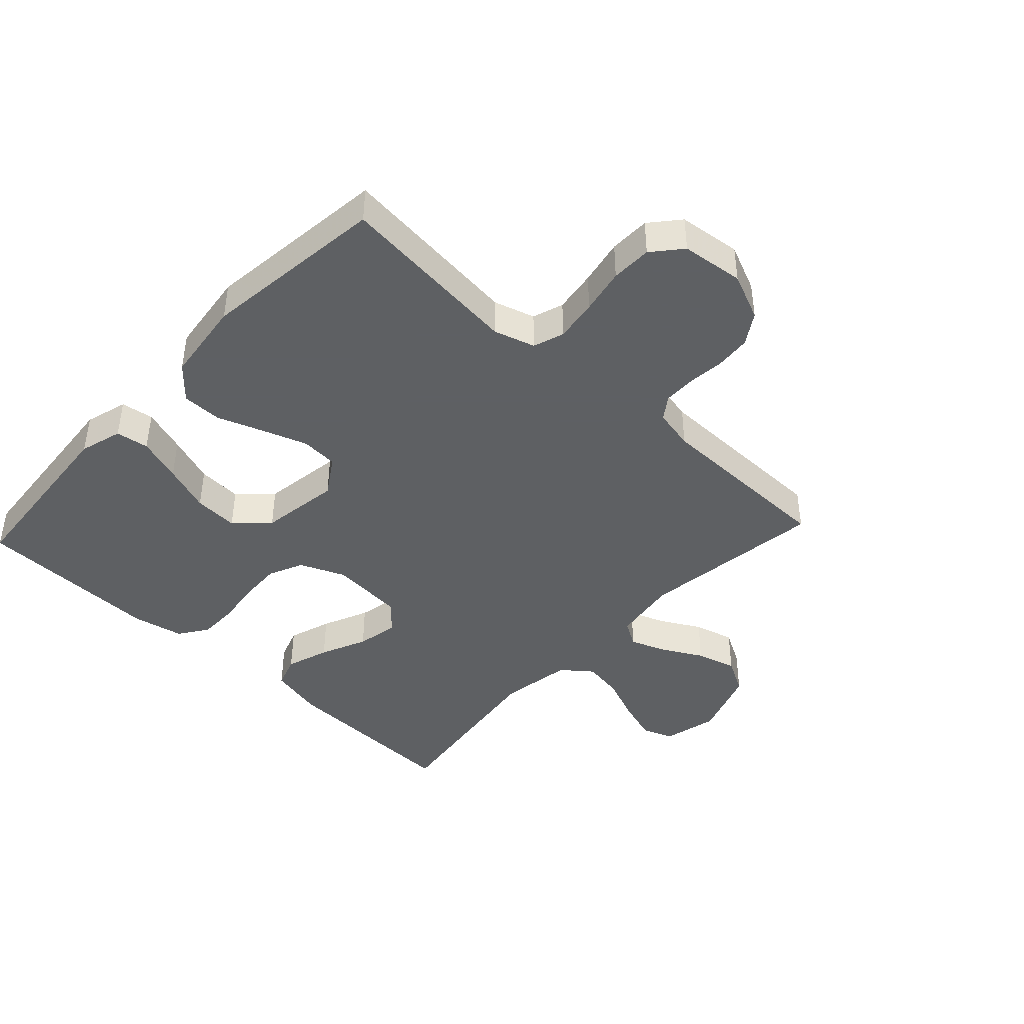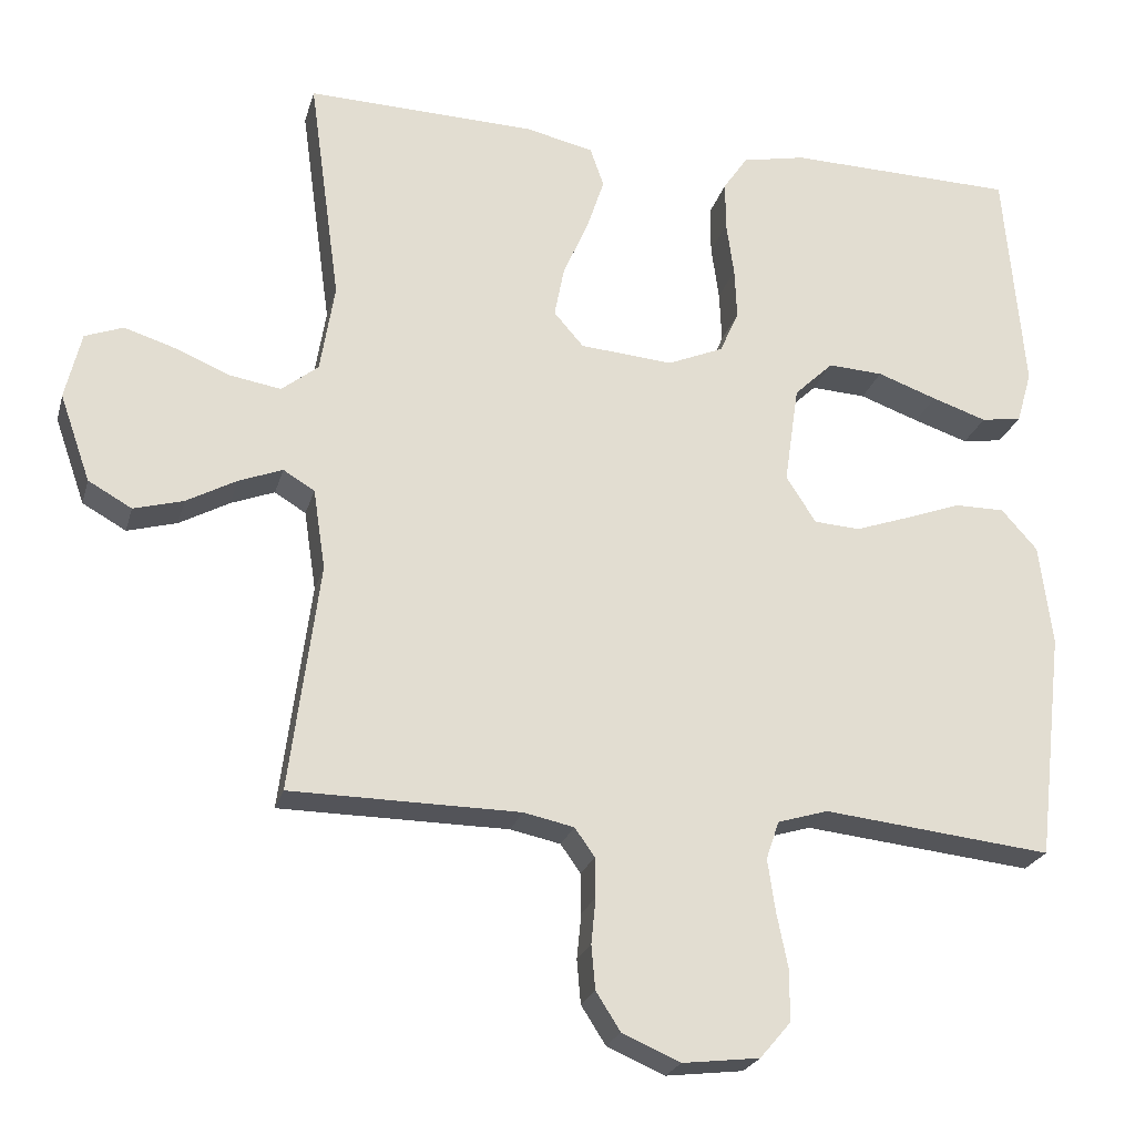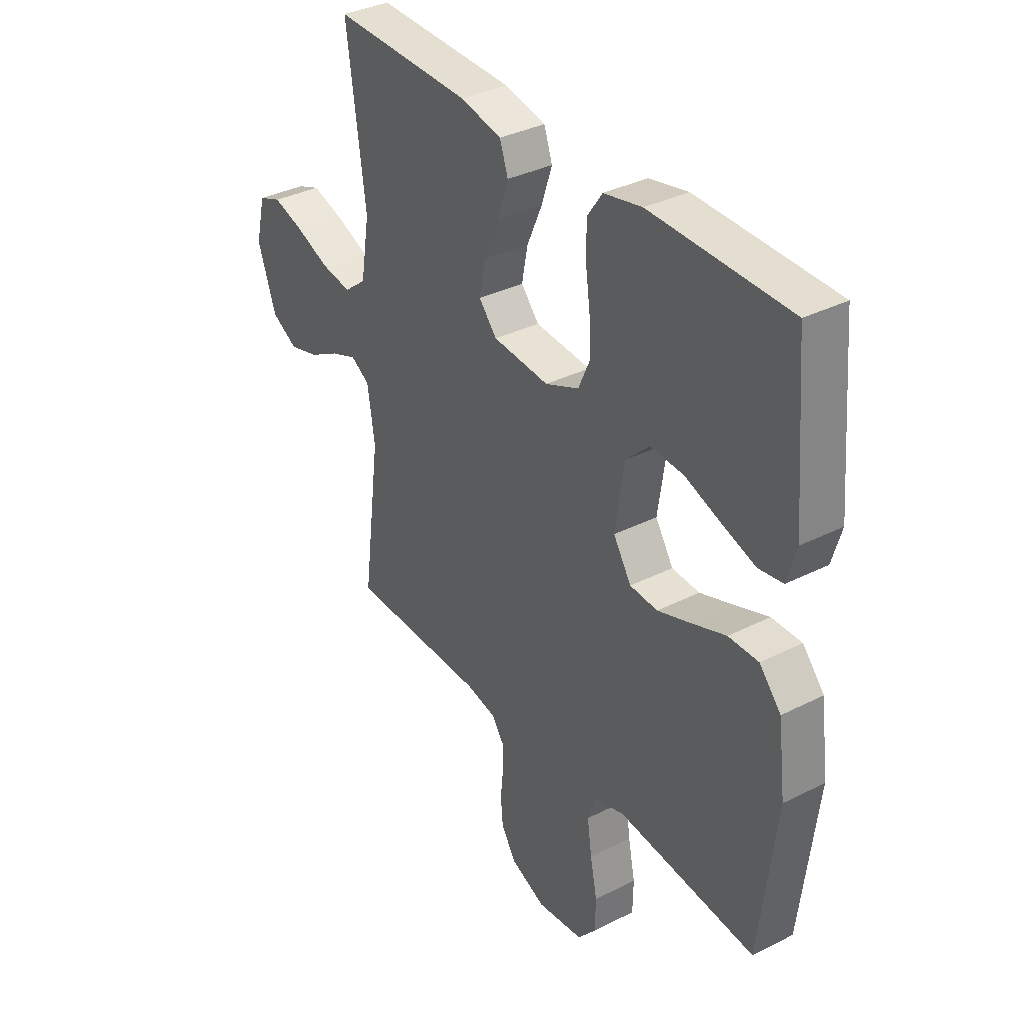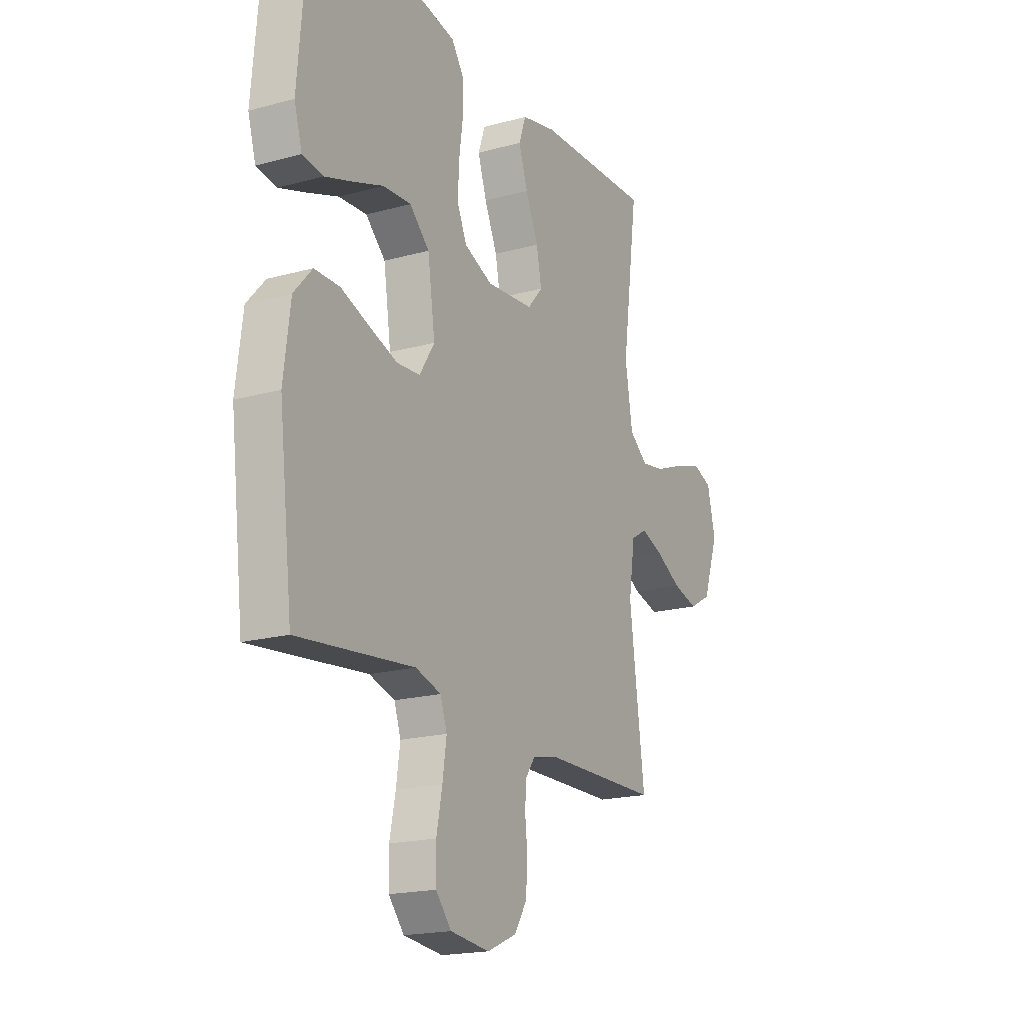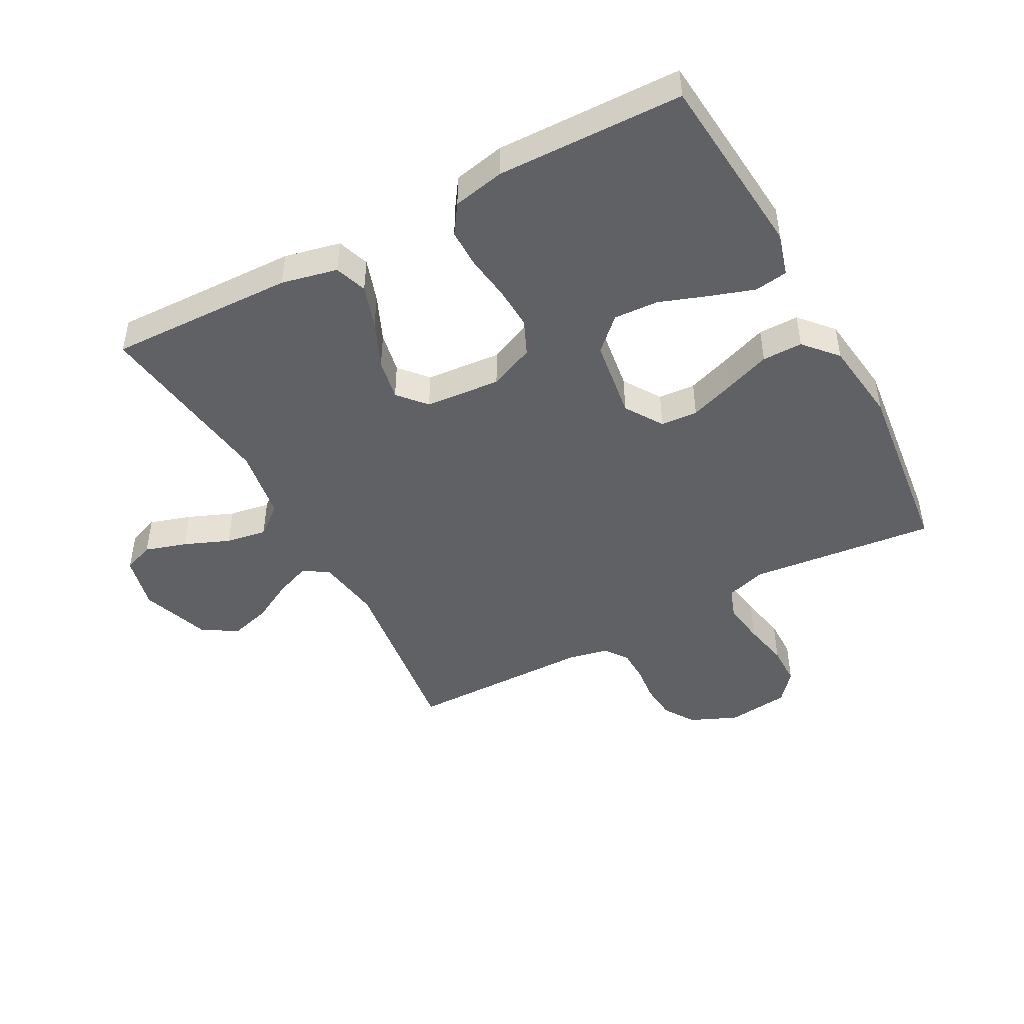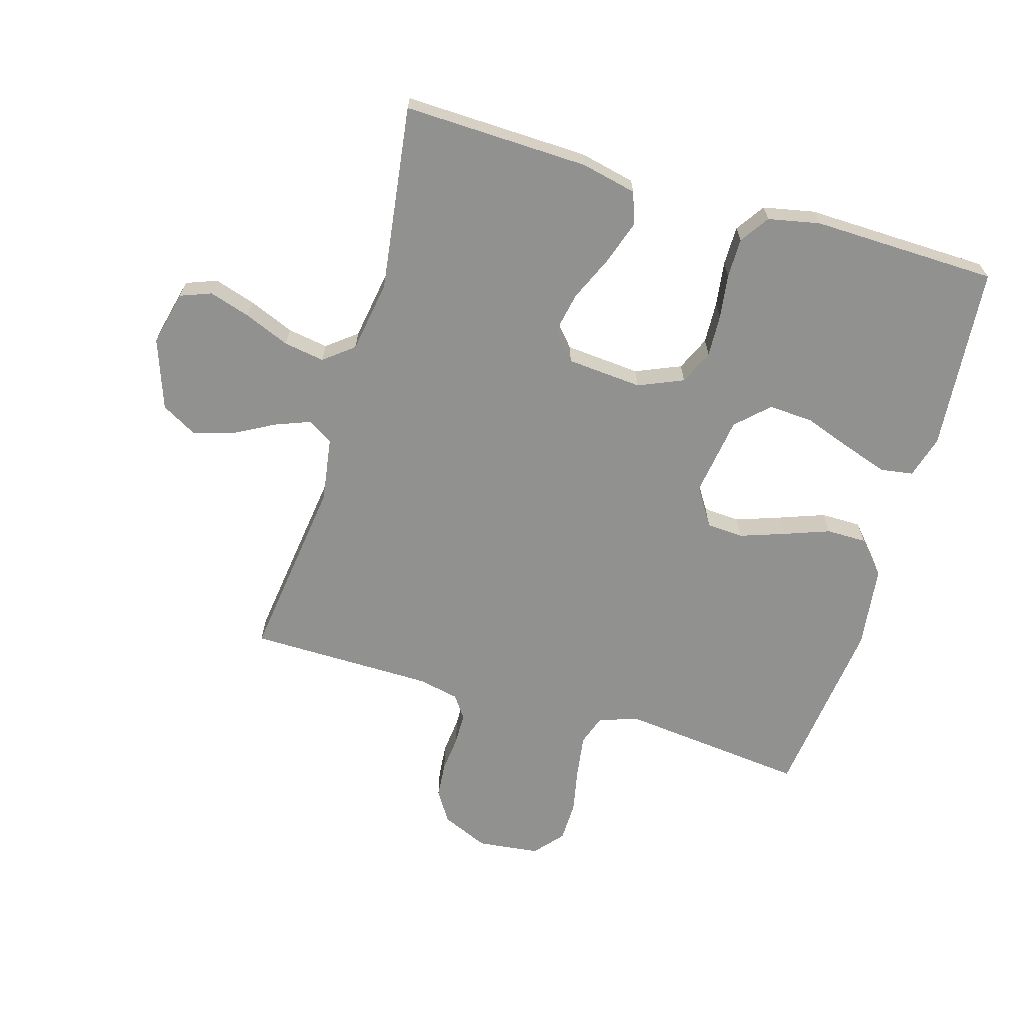
<metadata>
{"format":"obj","ext":"obj","renderer":"f3d","projection":"perspective","resolution":1024,"background":"white","views":[{"elev":-42.7,"azim":137.0,"up":"+Y"},{"elev":-23.5,"azim":-14.5,"up":"+Z"},{"elev":35.1,"azim":56.0,"up":"+Z"},{"elev":-18.8,"azim":117.7,"up":"+Z"},{"elev":-46.4,"azim":28.4,"up":"+Y"},{"elev":-66.0,"azim":-16.4,"up":"+Y"}]}
</metadata>
<code>
v 0.5 0.07 0.5
v 0.526 0.07 0.2
v 0.506 0.07 0.131
v 0.453 0.07 0.123
v 0.381 0.07 0.147
v 0.303 0.07 0.175
v 0.231 0.07 0.179
v 0.18 0.07 0.13
v 0.161 0.07 0
v 0.2 0.07 -0.061
v 0.26 0.07 -0.065
v 0.332 0.07 -0.04
v 0.406 0.07 -0.013
v 0.471 0.07 -0.013
v 0.518 0.07 -0.066
v 0.535 0.07 -0.2
v 0.5 0.07 -0.5
v 0.2 0.07 -0.468
v 0.134 0.07 -0.488
v 0.117 0.07 -0.538
v 0.127 0.07 -0.607
v 0.142 0.07 -0.681
v 0.141 0.07 -0.747
v 0.101 0.07 -0.794
v 0 0.07 -0.806
v -0.076 0.07 -0.773
v -0.108 0.07 -0.723
v -0.113 0.07 -0.665
v -0.107 0.07 -0.606
v -0.108 0.07 -0.554
v -0.134 0.07 -0.517
v -0.2 0.07 -0.503
v -0.5 0.07 -0.5
v -0.461 0.07 -0.2
v -0.477 0.07 -0.095
v -0.518 0.07 -0.07
v -0.575 0.07 -0.092
v -0.641 0.07 -0.128
v -0.706 0.07 -0.146
v -0.763 0.07 -0.114
v -0.803 0.07 0
v -0.782 0.07 0.088
v -0.732 0.07 0.107
v -0.665 0.07 0.086
v -0.592 0.07 0.056
v -0.526 0.07 0.045
v -0.478 0.07 0.083
v -0.459 0.07 0.2
v -0.5 0.07 0.5
v -0.2 0.07 0.491
v -0.11 0.07 0.471
v -0.092 0.07 0.419
v -0.115 0.07 0.349
v -0.148 0.07 0.274
v -0.161 0.07 0.207
v -0.122 0.07 0.162
v 0 0.07 0.152
v 0.073 0.07 0.183
v 0.098 0.07 0.239
v 0.095 0.07 0.307
v 0.085 0.07 0.379
v 0.085 0.07 0.443
v 0.117 0.07 0.49
v 0.2 0.07 0.507
v 0.5 0 0.5
v 0.526 0 0.2
v 0.506 0 0.131
v 0.453 0 0.123
v 0.381 0 0.147
v 0.303 0 0.175
v 0.231 0 0.179
v 0.18 0 0.13
v 0.161 0 0
v 0.2 0 -0.061
v 0.26 0 -0.065
v 0.332 0 -0.04
v 0.406 0 -0.013
v 0.471 0 -0.013
v 0.518 0 -0.066
v 0.535 0 -0.2
v 0.5 0 -0.5
v 0.2 0 -0.468
v 0.134 0 -0.488
v 0.117 0 -0.538
v 0.127 0 -0.607
v 0.142 0 -0.681
v 0.141 0 -0.747
v 0.101 0 -0.794
v 0 0 -0.806
v -0.076 0 -0.773
v -0.108 0 -0.723
v -0.113 0 -0.665
v -0.107 0 -0.606
v -0.108 0 -0.554
v -0.134 0 -0.517
v -0.2 0 -0.503
v -0.5 0 -0.5
v -0.461 0 -0.2
v -0.477 0 -0.095
v -0.518 0 -0.07
v -0.575 0 -0.092
v -0.641 0 -0.128
v -0.706 0 -0.146
v -0.763 0 -0.114
v -0.803 0 0
v -0.782 0 0.088
v -0.732 0 0.107
v -0.665 0 0.086
v -0.592 0 0.056
v -0.526 0 0.045
v -0.478 0 0.083
v -0.459 0 0.2
v -0.5 0 0.5
v -0.2 0 0.491
v -0.11 0 0.471
v -0.092 0 0.419
v -0.115 0 0.349
v -0.148 0 0.274
v -0.161 0 0.207
v -0.122 0 0.162
v 0 0 0.152
v 0.073 0 0.183
v 0.098 0 0.239
v 0.095 0 0.307
v 0.085 0 0.379
v 0.085 0 0.443
v 0.117 0 0.49
v 0.2 0 0.507
f 4 5 6
f 3 4 6
f 2 3 6
f 1 2 6
f 64 1 6
f 63 64 6
f 62 63 6
f 61 62 6
f 60 61 6
f 59 60 6 7
f 58 59 7 8
f 57 58 8 9
f 56 57 9 10
f 52 53 54
f 51 52 54
f 50 51 54
f 49 50 54
f 48 49 54
f 47 48 54 55
f 46 47 55 56
f 43 44 45
f 42 43 45
f 41 42 45
f 40 41 45
f 39 40 45
f 38 39 45
f 37 38 45
f 36 37 45 46
f 46 56 10
f 36 46 10
f 35 36 10
f 32 33 34
f 35 10 11
f 34 35 11
f 32 34 11
f 31 32 11
f 27 28 29
f 26 27 29
f 25 26 29
f 24 25 29
f 23 24 29
f 22 23 29
f 21 22 29
f 20 21 29 30
f 30 31 11
f 20 30 11
f 19 20 11
f 16 17 18
f 15 16 18
f 14 15 18
f 13 14 18
f 12 13 18
f 11 12 18 19
f 70 69 68
f 70 68 67
f 70 67 66
f 70 66 65
f 70 65 128
f 70 128 127
f 70 127 126
f 70 126 125
f 70 125 124
f 71 70 124 123
f 72 71 123 122
f 73 72 122 121
f 74 73 121 120
f 118 117 116
f 118 116 115
f 118 115 114
f 118 114 113
f 118 113 112
f 119 118 112 111
f 120 119 111 110
f 109 108 107
f 109 107 106
f 109 106 105
f 109 105 104
f 109 104 103
f 109 103 102
f 109 102 101
f 110 109 101 100
f 74 120 110
f 74 110 100
f 74 100 99
f 98 97 96
f 75 74 99
f 75 99 98
f 75 98 96
f 75 96 95
f 93 92 91
f 93 91 90
f 93 90 89
f 93 89 88
f 93 88 87
f 93 87 86
f 93 86 85
f 94 93 85 84
f 75 95 94
f 75 94 84
f 75 84 83
f 82 81 80
f 82 80 79
f 82 79 78
f 82 78 77
f 82 77 76
f 83 82 76 75
f 1 65 66 2
f 2 66 67 3
f 3 67 68 4
f 4 68 69 5
f 5 69 70 6
f 6 70 71 7
f 7 71 72 8
f 8 72 73 9
f 9 73 74 10
f 10 74 75 11
f 11 75 76 12
f 12 76 77 13
f 13 77 78 14
f 14 78 79 15
f 15 79 80 16
f 16 80 81 17
f 17 81 82 18
f 18 82 83 19
f 19 83 84 20
f 20 84 85 21
f 21 85 86 22
f 22 86 87 23
f 23 87 88 24
f 24 88 89 25
f 25 89 90 26
f 26 90 91 27
f 27 91 92 28
f 28 92 93 29
f 29 93 94 30
f 30 94 95 31
f 31 95 96 32
f 32 96 97 33
f 33 97 98 34
f 34 98 99 35
f 35 99 100 36
f 36 100 101 37
f 37 101 102 38
f 38 102 103 39
f 39 103 104 40
f 40 104 105 41
f 41 105 106 42
f 42 106 107 43
f 43 107 108 44
f 44 108 109 45
f 45 109 110 46
f 46 110 111 47
f 47 111 112 48
f 48 112 113 49
f 49 113 114 50
f 50 114 115 51
f 51 115 116 52
f 52 116 117 53
f 53 117 118 54
f 54 118 119 55
f 55 119 120 56
f 56 120 121 57
f 57 121 122 58
f 58 122 123 59
f 59 123 124 60
f 60 124 125 61
f 61 125 126 62
f 62 126 127 63
f 63 127 128 64
f 64 128 65 1

</code>
